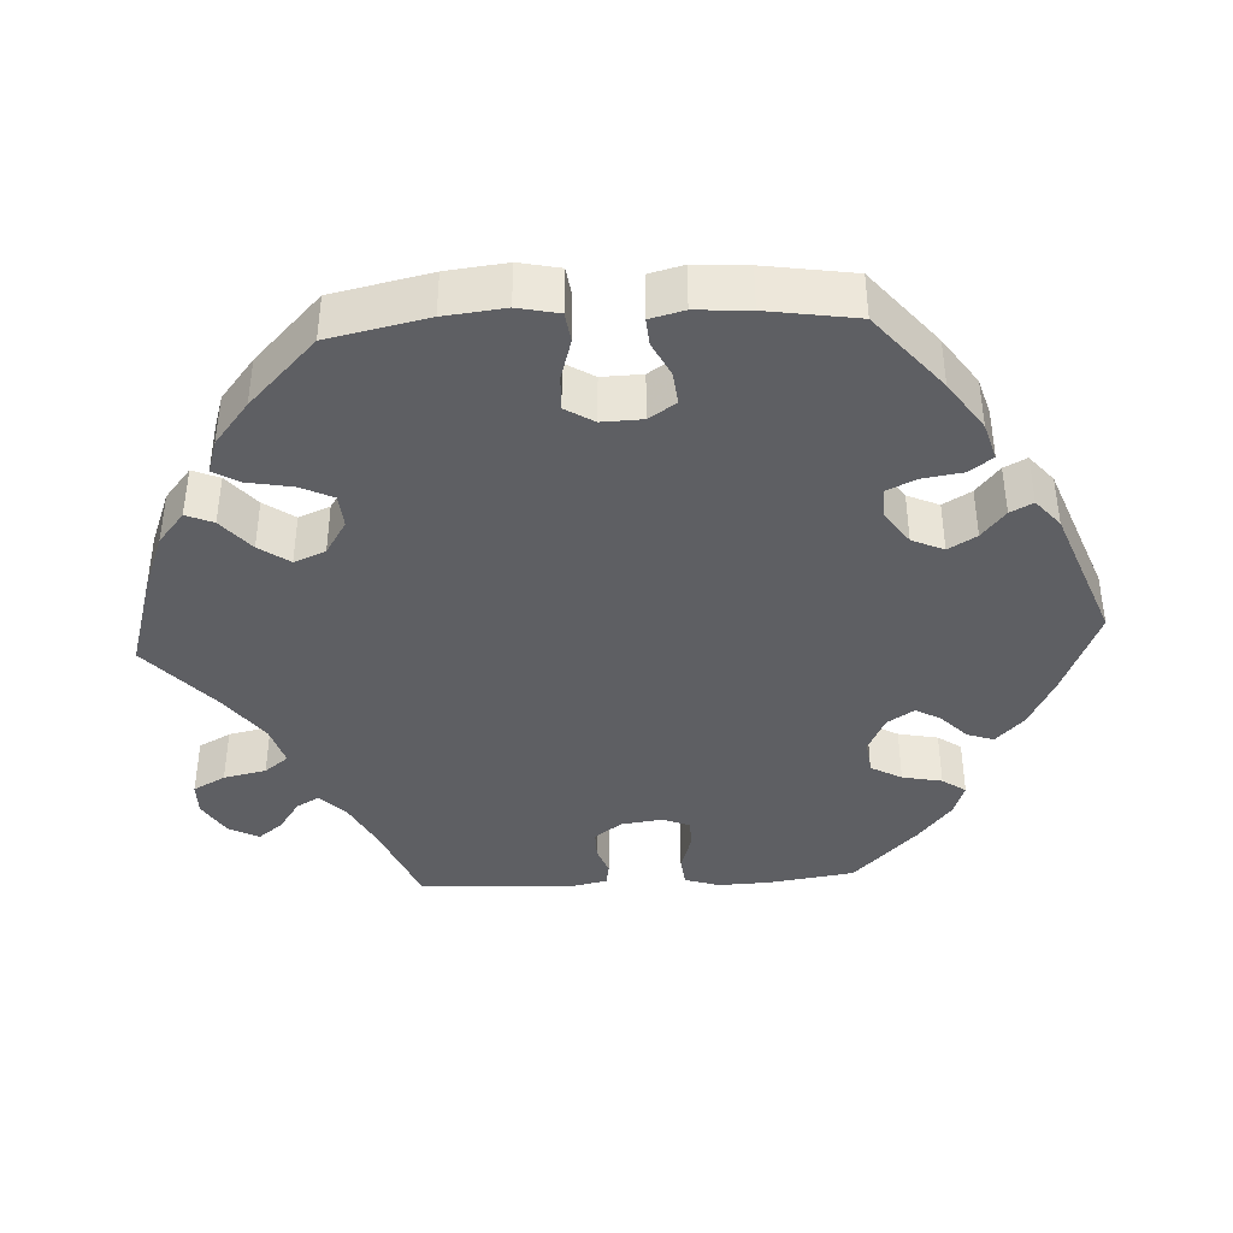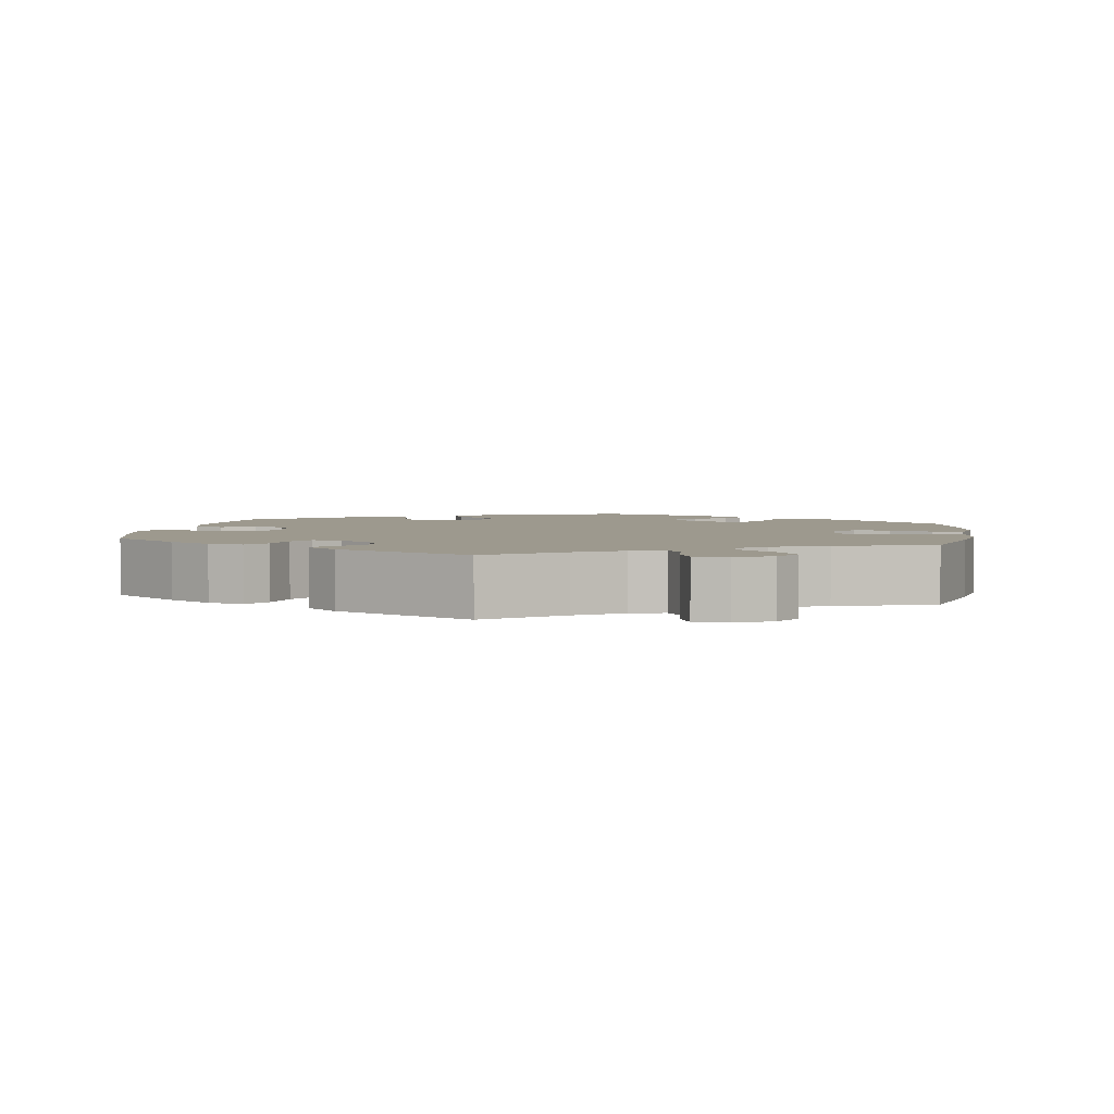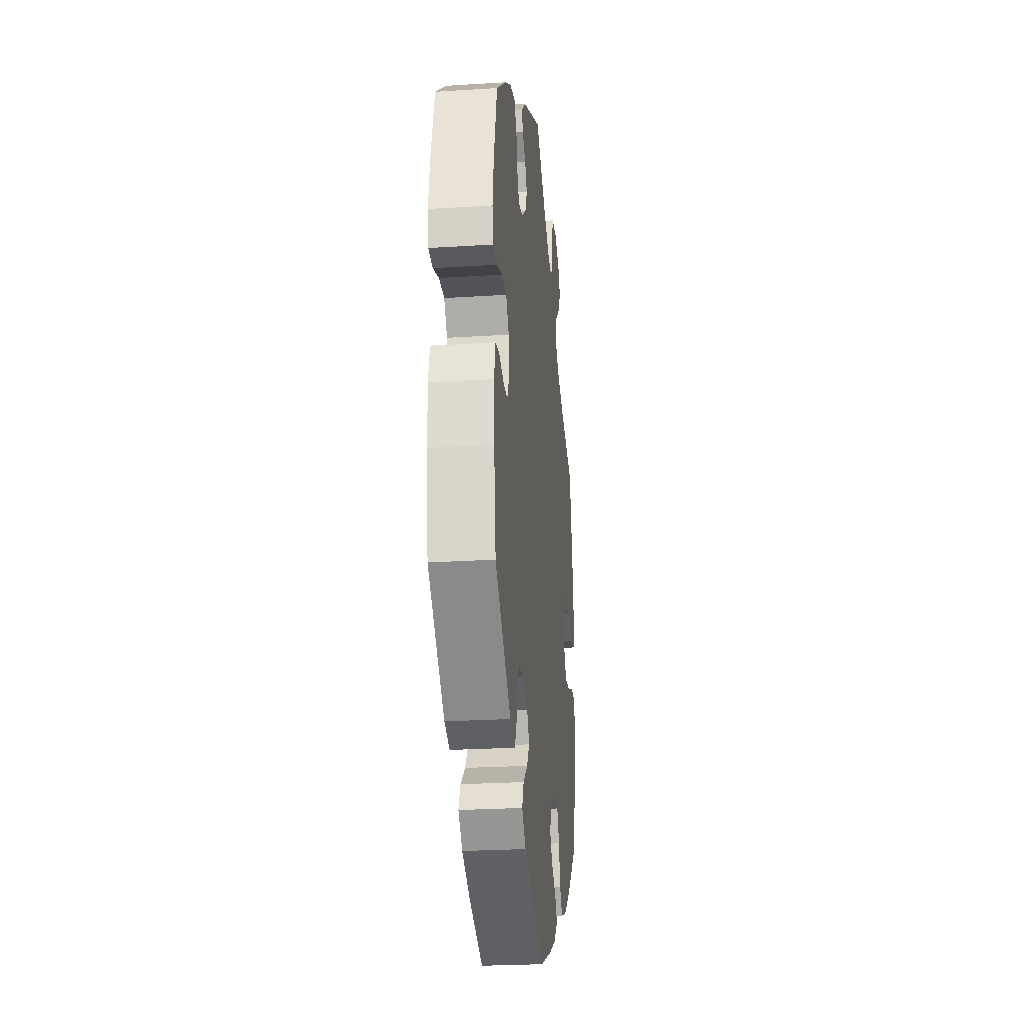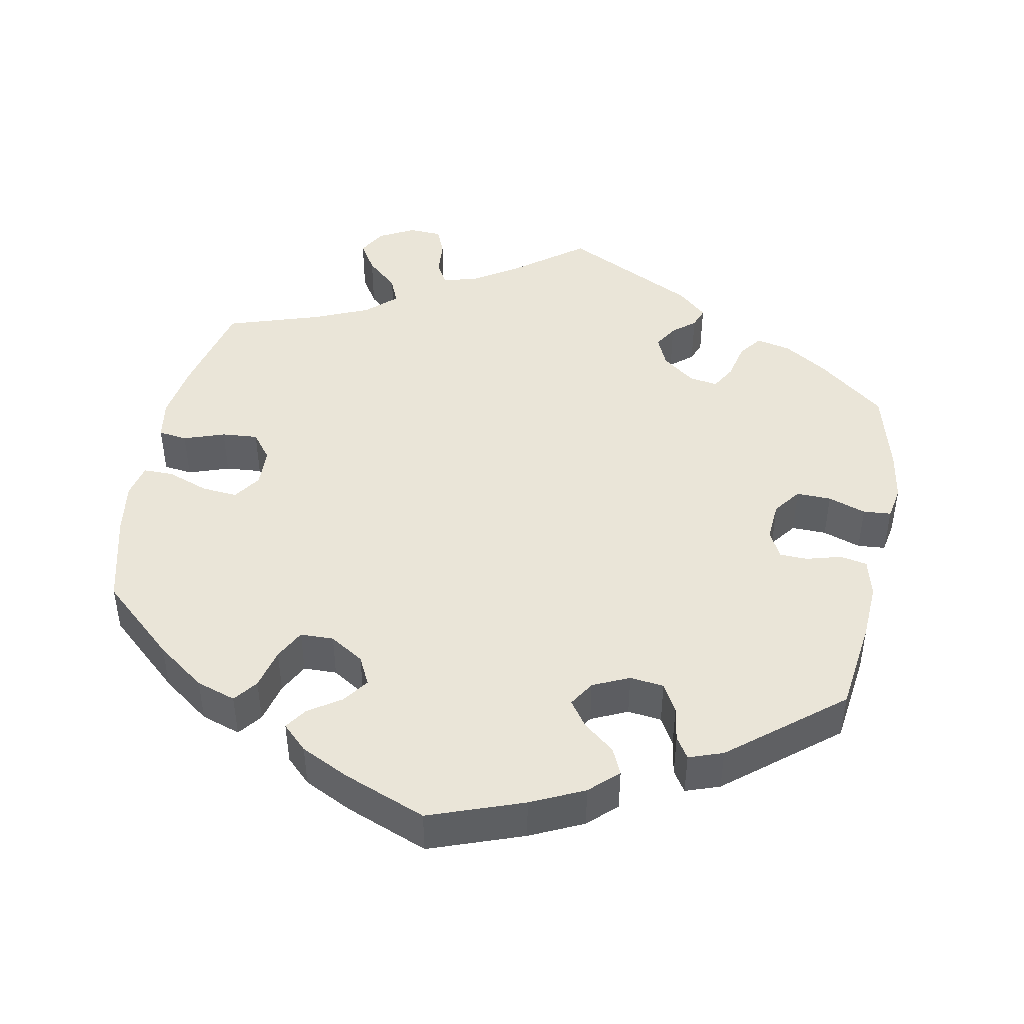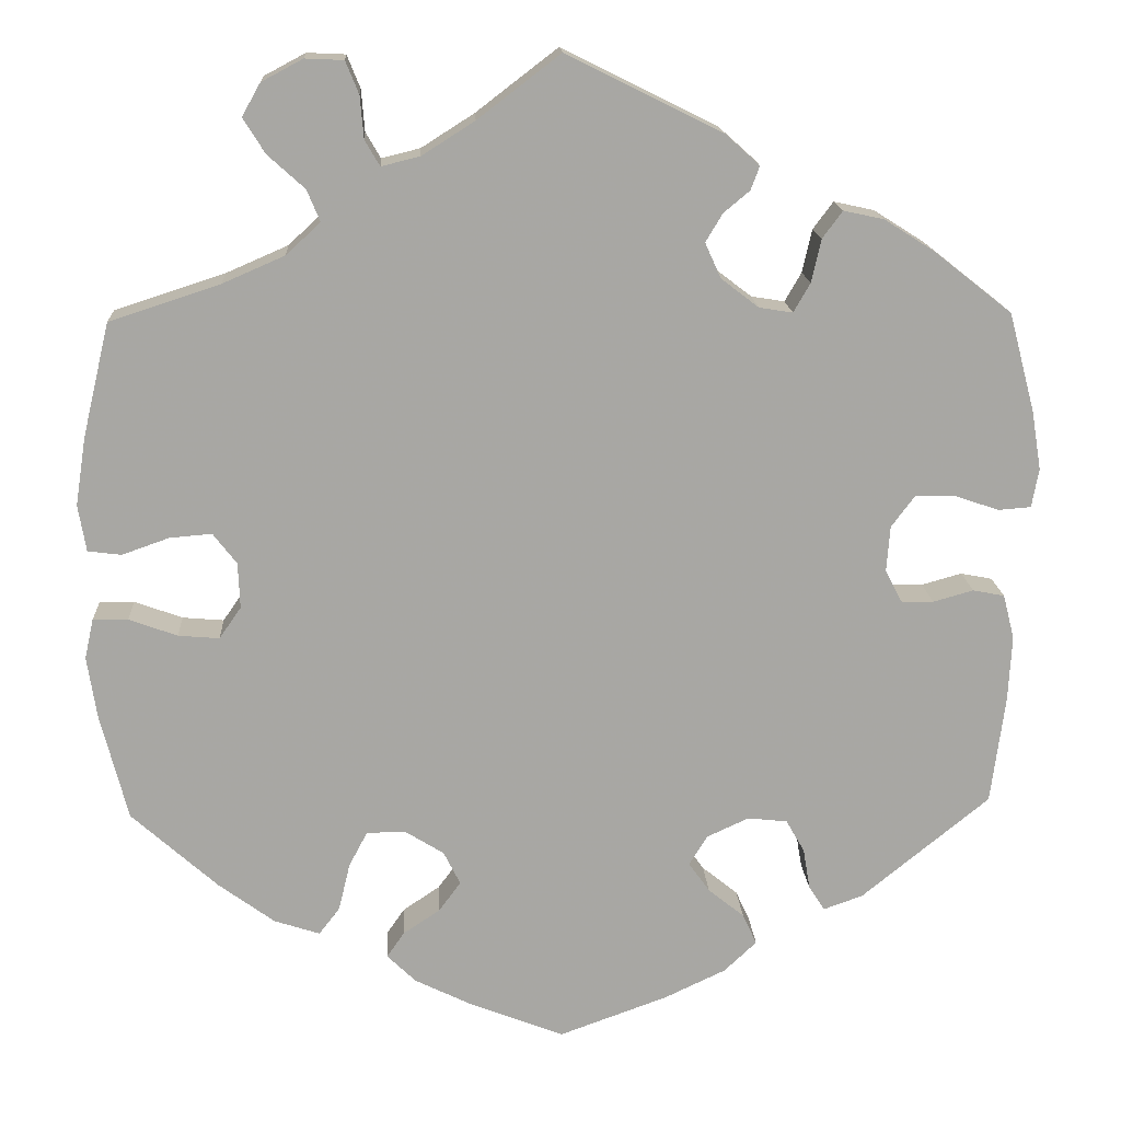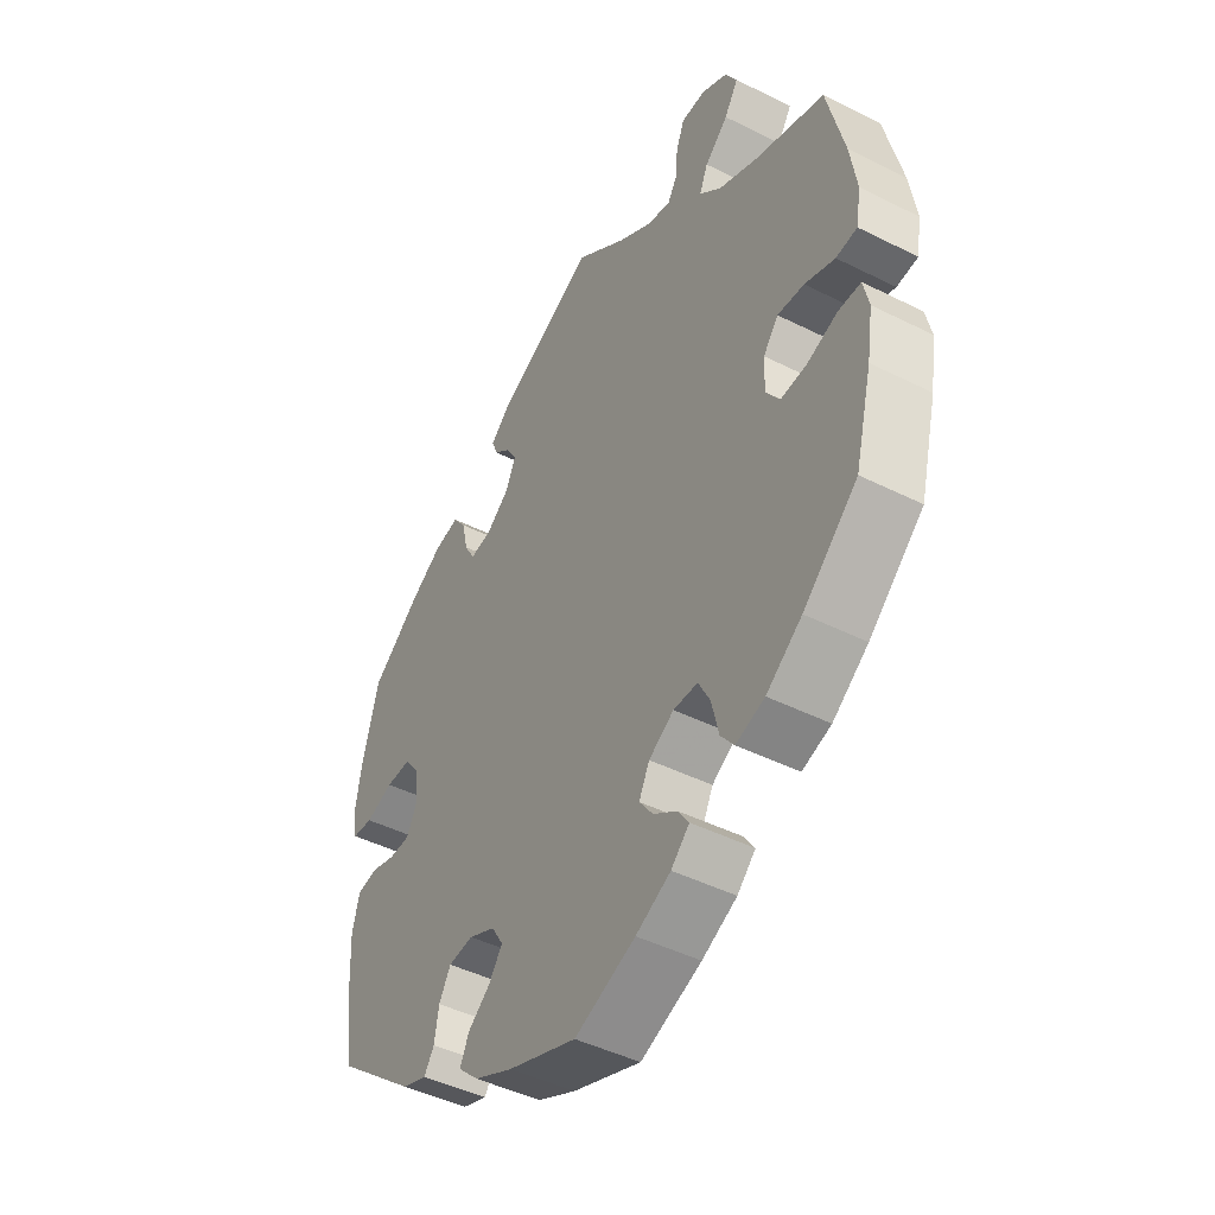
<metadata>
{"format":"obj","ext":"obj","renderer":"f3d","projection":"perspective","resolution":1024,"background":"white","views":[{"elev":-40.6,"azim":153.0,"up":"+Y"},{"elev":3.3,"azim":8.9,"up":"+Y"},{"elev":-25.1,"azim":-84.1,"up":"+Z"},{"elev":45.2,"azim":-169.0,"up":"+Y"},{"elev":15.8,"azim":176.9,"up":"+Z"},{"elev":-45.3,"azim":59.9,"up":"+Z"}]}
</metadata>
<code>
v 0.094 0.07 0.506
v 0.154 0.07 0.468
v 0.198 0.07 0.457
v 0.215 0.07 0.486
v 0.219 0.07 0.534
v 0.234 0.07 0.571
v 0.278 0.07 0.573
v 0.325 0.07 0.548
v 0.346 0.07 0.511
v 0.321 0.07 0.471
v 0.279 0.07 0.433
v 0.264 0.07 0.397
v 0.303 0.07 0.361
v 0.374 0.07 0.33
v 0.5 0.07 0.289
v 0.531 0.07 0.159
v 0.543 0.07 0.082
v 0.534 0.07 0.029
v 0.496 0.07 0.024
v 0.442 0.07 0.043
v 0.394 0.07 0.047
v 0.367 0.07 0.012
v 0.365 0.07 -0.04
v 0.39 0.07 -0.076
v 0.437 0.07 -0.072
v 0.492 0.07 -0.052
v 0.532 0.07 -0.052
v 0.542 0.07 -0.097
v 0.531 0.07 -0.168
v 0.5 0.07 -0.289
v 0.402 0.07 -0.377
v 0.338 0.07 -0.424
v 0.286 0.07 -0.441
v 0.262 0.07 -0.41
v 0.249 0.07 -0.356
v 0.228 0.07 -0.316
v 0.184 0.07 -0.315
v 0.139 0.07 -0.343
v 0.12 0.07 -0.381
v 0.145 0.07 -0.415
v 0.187 0.07 -0.443
v 0.207 0.07 -0.472
v 0.174 0.07 -0.504
v 0.111 0.07 -0.535
v 0.001 0.07 -0.578
v -0.123 0.07 -0.533
v -0.193 0.07 -0.5
v -0.23 0.07 -0.465
v -0.214 0.07 -0.43
v -0.173 0.07 -0.397
v -0.149 0.07 -0.363
v -0.17 0.07 -0.329
v -0.218 0.07 -0.307
v -0.263 0.07 -0.312
v -0.284 0.07 -0.349
v -0.292 0.07 -0.396
v -0.31 0.07 -0.424
v -0.355 0.07 -0.408
v -0.501 0.07 -0.289
v -0.517 0.07 -0.166
v -0.521 0.07 -0.091
v -0.508 0.07 -0.04
v -0.472 0.07 -0.033
v -0.426 0.07 -0.046
v -0.389 0.07 -0.045
v -0.37 0.07 -0.008
v -0.374 0.07 0.044
v -0.401 0.07 0.08
v -0.447 0.07 0.079
v -0.497 0.07 0.062
v -0.534 0.07 0.065
v -0.542 0.07 0.109
v -0.531 0.07 0.176
v -0.501 0.07 0.289
v -0.412 0.07 0.359
v -0.355 0.07 0.395
v -0.309 0.07 0.405
v -0.286 0.07 0.374
v -0.275 0.07 0.325
v -0.256 0.07 0.292
v -0.218 0.07 0.298
v -0.175 0.07 0.331
v -0.157 0.07 0.371
v -0.176 0.07 0.403
v -0.206 0.07 0.428
v -0.216 0.07 0.455
v -0.177 0.07 0.49
v 0 0.07 0.578
v 0.094 0 0.506
v 0.154 0 0.468
v 0.198 0 0.457
v 0.215 0 0.486
v 0.219 0 0.534
v 0.234 0 0.571
v 0.278 0 0.573
v 0.325 0 0.548
v 0.346 0 0.511
v 0.321 0 0.471
v 0.279 0 0.433
v 0.264 0 0.397
v 0.303 0 0.361
v 0.374 0 0.33
v 0.5 0 0.289
v 0.531 0 0.159
v 0.543 0 0.082
v 0.534 0 0.029
v 0.496 0 0.024
v 0.442 0 0.043
v 0.394 0 0.047
v 0.367 0 0.012
v 0.365 0 -0.04
v 0.39 0 -0.076
v 0.437 0 -0.072
v 0.492 0 -0.052
v 0.532 0 -0.052
v 0.542 0 -0.097
v 0.531 0 -0.168
v 0.5 0 -0.289
v 0.402 0 -0.377
v 0.338 0 -0.424
v 0.286 0 -0.441
v 0.262 0 -0.41
v 0.249 0 -0.356
v 0.228 0 -0.316
v 0.184 0 -0.315
v 0.139 0 -0.343
v 0.12 0 -0.381
v 0.145 0 -0.415
v 0.187 0 -0.443
v 0.207 0 -0.472
v 0.174 0 -0.504
v 0.111 0 -0.535
v 0.001 0 -0.578
v -0.123 0 -0.533
v -0.193 0 -0.5
v -0.23 0 -0.465
v -0.214 0 -0.43
v -0.173 0 -0.397
v -0.149 0 -0.363
v -0.17 0 -0.329
v -0.218 0 -0.307
v -0.263 0 -0.312
v -0.284 0 -0.349
v -0.292 0 -0.396
v -0.31 0 -0.424
v -0.355 0 -0.408
v -0.501 0 -0.289
v -0.517 0 -0.166
v -0.521 0 -0.091
v -0.508 0 -0.04
v -0.472 0 -0.033
v -0.426 0 -0.046
v -0.389 0 -0.045
v -0.37 0 -0.008
v -0.374 0 0.044
v -0.401 0 0.08
v -0.447 0 0.079
v -0.497 0 0.062
v -0.534 0 0.065
v -0.542 0 0.109
v -0.531 0 0.176
v -0.501 0 0.289
v -0.412 0 0.359
v -0.355 0 0.395
v -0.309 0 0.405
v -0.286 0 0.374
v -0.275 0 0.325
v -0.256 0 0.292
v -0.218 0 0.298
v -0.175 0 0.331
v -0.157 0 0.371
v -0.176 0 0.403
v -0.206 0 0.428
v -0.216 0 0.455
v -0.177 0 0.49
v 0 0 0.578
f 87 88 1
f 84 85 86 87
f 83 84 87 1
f 82 83 1 2
f 81 82 2 3
f 76 77 78 79
f 76 79 80
f 75 76 80
f 74 75 80
f 73 74 80
f 72 73 80 81
f 69 70 71 72
f 68 69 72 81
f 61 62 63 64
f 61 64 65
f 60 61 65
f 59 60 65
f 58 59 65 66
f 55 56 57 58
f 54 55 58 66
f 47 48 49 50
f 47 50 51
f 46 47 51
f 45 46 51
f 44 45 51 52
f 40 41 42 43
f 39 40 43 44
f 32 33 34 35
f 32 35 36
f 31 32 36
f 30 31 36
f 29 30 36 37
f 25 26 27 28
f 24 25 28 29
f 17 18 19 20
f 17 20 21
f 14 15 16 17
f 13 14 17 21
f 12 13 21 22
f 8 9 10 11
f 8 11 12
f 7 8 12
f 4 5 6 7
f 3 4 7 12
f 67 68 81 3
f 53 54 66 67
f 52 53 67 3
f 39 44 52
f 38 39 52 3
f 24 29 37
f 23 24 37 38
f 22 23 38
f 3 12 22 38
f 89 176 175
f 175 174 173 172
f 89 175 172 171
f 90 89 171 170
f 91 90 170 169
f 167 166 165 164
f 168 167 164
f 168 164 163
f 168 163 162
f 168 162 161
f 169 168 161 160
f 160 159 158 157
f 169 160 157 156
f 152 151 150 149
f 153 152 149
f 153 149 148
f 153 148 147
f 154 153 147 146
f 146 145 144 143
f 154 146 143 142
f 138 137 136 135
f 139 138 135
f 139 135 134
f 139 134 133
f 140 139 133 132
f 131 130 129 128
f 132 131 128 127
f 123 122 121 120
f 124 123 120
f 124 120 119
f 124 119 118
f 125 124 118 117
f 116 115 114 113
f 117 116 113 112
f 108 107 106 105
f 109 108 105
f 105 104 103 102
f 109 105 102 101
f 110 109 101 100
f 99 98 97 96
f 100 99 96
f 100 96 95
f 95 94 93 92
f 100 95 92 91
f 91 169 156 155
f 155 154 142 141
f 91 155 141 140
f 140 132 127
f 91 140 127 126
f 125 117 112
f 126 125 112 111
f 126 111 110
f 126 110 100 91
f 1 89 90 2
f 2 90 91 3
f 3 91 92 4
f 4 92 93 5
f 5 93 94 6
f 6 94 95 7
f 7 95 96 8
f 8 96 97 9
f 9 97 98 10
f 10 98 99 11
f 11 99 100 12
f 12 100 101 13
f 13 101 102 14
f 14 102 103 15
f 15 103 104 16
f 16 104 105 17
f 17 105 106 18
f 18 106 107 19
f 19 107 108 20
f 20 108 109 21
f 21 109 110 22
f 22 110 111 23
f 23 111 112 24
f 24 112 113 25
f 25 113 114 26
f 26 114 115 27
f 27 115 116 28
f 28 116 117 29
f 29 117 118 30
f 30 118 119 31
f 31 119 120 32
f 32 120 121 33
f 33 121 122 34
f 34 122 123 35
f 35 123 124 36
f 36 124 125 37
f 37 125 126 38
f 38 126 127 39
f 39 127 128 40
f 40 128 129 41
f 41 129 130 42
f 42 130 131 43
f 43 131 132 44
f 44 132 133 45
f 45 133 134 46
f 46 134 135 47
f 47 135 136 48
f 48 136 137 49
f 49 137 138 50
f 50 138 139 51
f 51 139 140 52
f 52 140 141 53
f 53 141 142 54
f 54 142 143 55
f 55 143 144 56
f 56 144 145 57
f 57 145 146 58
f 58 146 147 59
f 59 147 148 60
f 60 148 149 61
f 61 149 150 62
f 62 150 151 63
f 63 151 152 64
f 64 152 153 65
f 65 153 154 66
f 66 154 155 67
f 67 155 156 68
f 68 156 157 69
f 69 157 158 70
f 70 158 159 71
f 71 159 160 72
f 72 160 161 73
f 73 161 162 74
f 74 162 163 75
f 75 163 164 76
f 76 164 165 77
f 77 165 166 78
f 78 166 167 79
f 79 167 168 80
f 80 168 169 81
f 81 169 170 82
f 82 170 171 83
f 83 171 172 84
f 84 172 173 85
f 85 173 174 86
f 86 174 175 87
f 87 175 176 88
f 88 176 89 1

</code>
